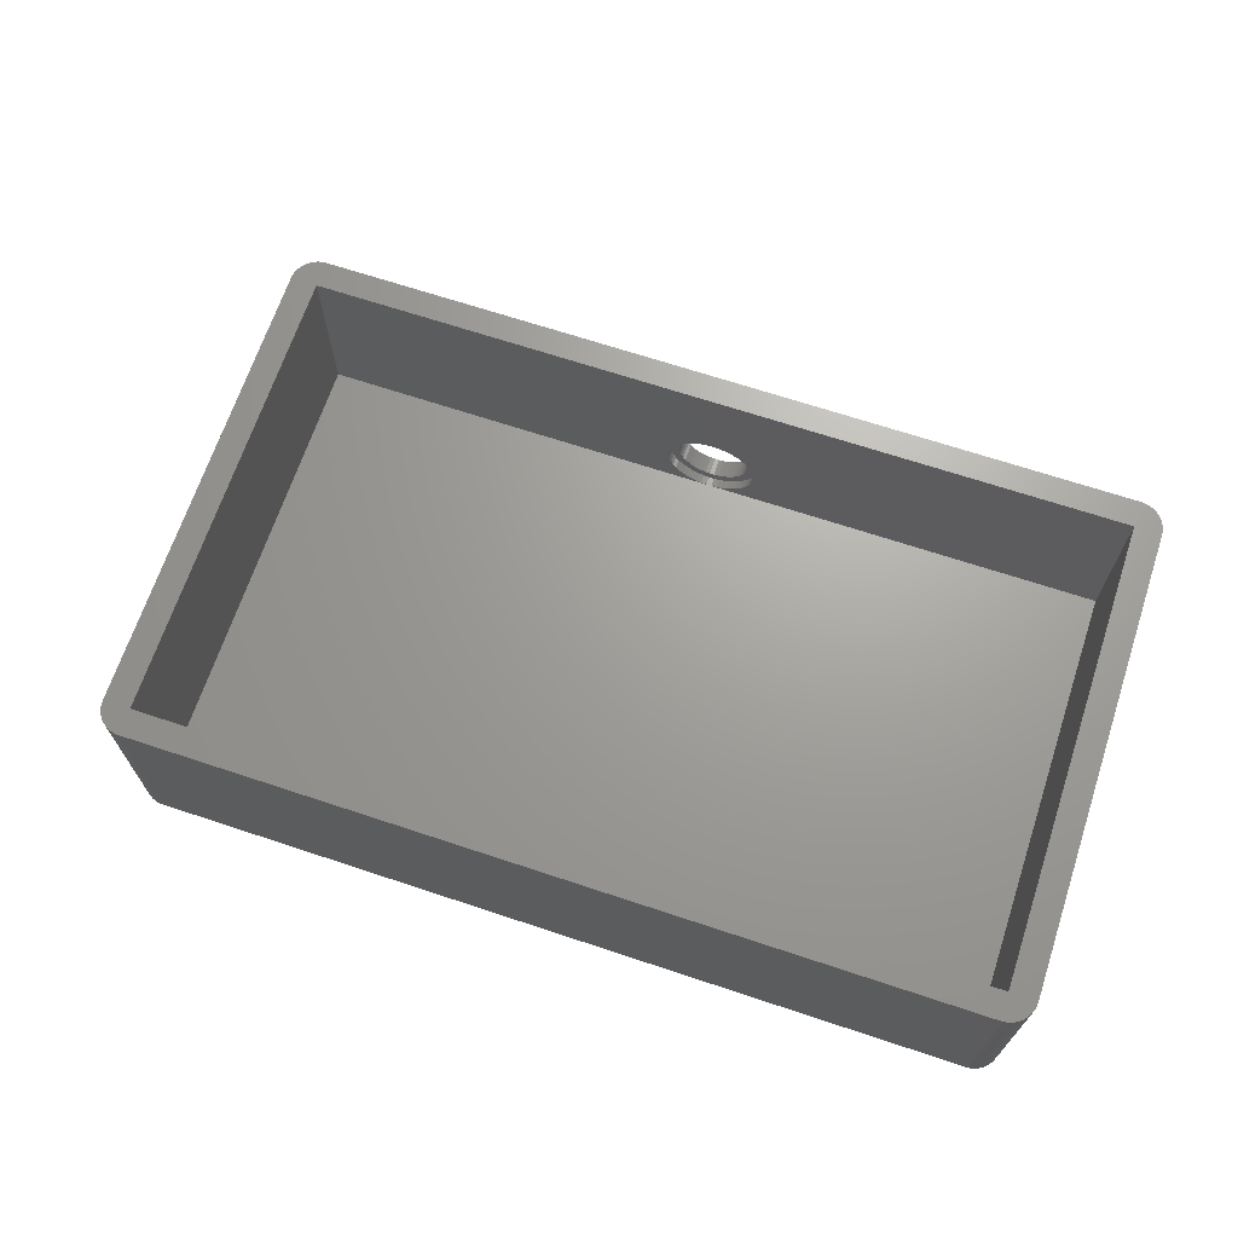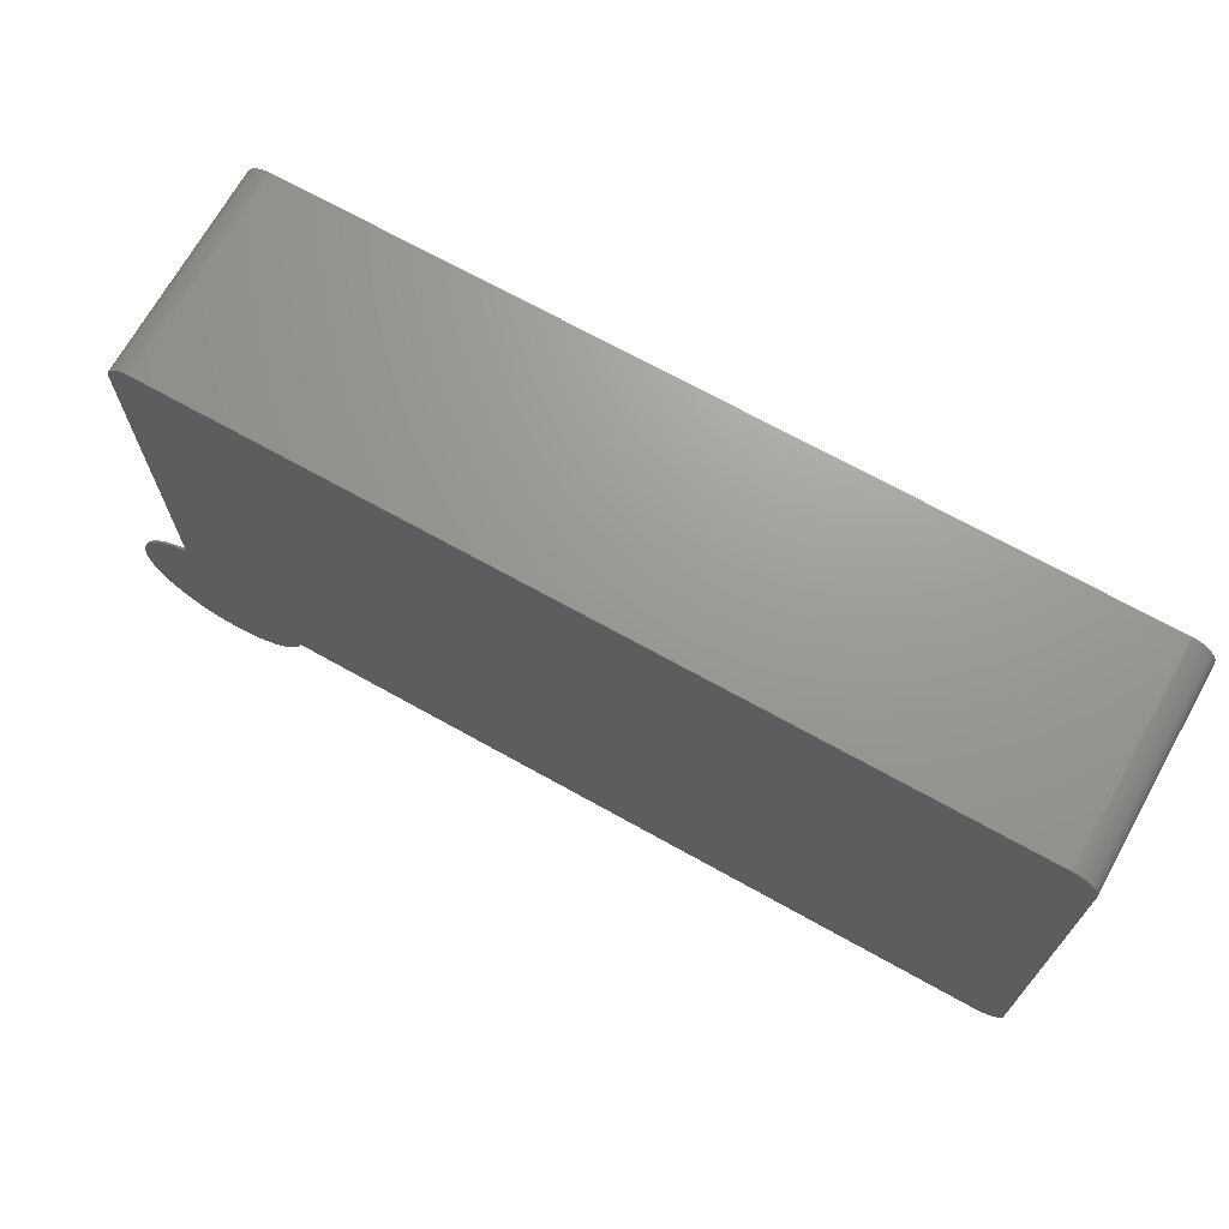
<metadata>
{"format":"stl","ext":"stl","renderer":"f3d","projection":"perspective","resolution":1024,"background":"white","views":[{"elev":68.0,"azim":-161.6,"up":"+Z"},{"elev":69.8,"azim":-150.8,"up":"+Y"}]}
</metadata>
<code>
# stl→obj: 390 verts, 780 faces
v 101.9 -1.253 0
v 101.9 1.253 0
v 102 0 0
v 101.7 -2.487 0
v 101.7 2.487 0
v 101.3 -3.681 0
v 101.3 3.681 0
v 100.8 -4.818 0
v 100.8 4.818 0
v 100.1 -5.878 0
v 100.1 5.878 0
v 99.29 -6.845 0
v 99.29 6.845 0
v 98.37 -7.705 0
v 98.37 7.705 0
v 97.36 -8.443 0
v 97.36 8.443 0
v 96.26 -9.048 0
v 96.26 9.048 0
v 95.09 -9.511 0
v 95 9.534 0
v 95.09 9.511 0
v 92.19 54.99 0
v 95 52 0
v 94.98 52.38 0
v 94.91 52.75 0
v 82.48 -2.994 0
v 94.79 53.1 0
v 94.63 53.45 0
v 94.43 53.76 0
v 93.87 -9.823 0
v 94.19 54.05 0
v 93.91 54.31 0
v 93.61 54.53 0
v 92.63 -9.98 0
v 93.28 54.71 0
v 92.93 54.85 0
v 91.37 -9.98 0
v 90.13 -9.823 0
v 88.91 -9.511 0
v 87.74 -9.048 0
v 86.64 -8.443 0
v 85.63 -7.705 0
v 84.71 -6.845 0
v 83.91 -5.878 0
v 83.24 -4.818 0
v 82.7 -3.681 0
v 92.56 54.95 0
v -0.1884 54.99 0
v -0.1884 -2.994 0
v -3 0 0
v -0.5621 -2.947 0
v -0.9271 -2.853 0
v -3 52 0
v -1.277 -2.714 0
v -0.5621 54.95 0
v -1.607 -2.533 0
v -0.9271 54.85 0
v -1.912 -2.312 0
v -1.277 54.71 0
v -2.187 -2.054 0
v -1.607 54.53 0
v -2.427 -1.763 0
v -1.912 54.31 0
v -2.629 -1.445 0
v -2.187 54.05 0
v -2.789 -1.104 0
v -2.427 53.76 0
v -2.906 -0.7461 0
v -2.629 53.45 0
v -2.976 -0.376 0
v -2.789 53.1 0
v -2.906 52.75 0
v -2.976 52.38 0
v -0.1884 -2.994 23.5
v 45.75 -2.994 11.99
v 92.19 -2.994 23.5
v 45.25 -2.994 11.93
v 44.76 -2.994 11.8
v 44.3 -2.994 11.62
v 43.86 -2.994 11.38
v 43.45 -2.994 11.08
v 43.08 -2.994 10.74
v 42.76 -2.994 10.35
v 42.49 -2.994 9.927
v 42.28 -2.994 9.473
v 42.13 -2.994 8.995
v 42.03 -2.994 8.501
v 42 -2.994 8
v 42.03 -2.994 7.499
v 42.13 -2.994 7.005
v 42.28 -2.994 6.527
v 42.49 -2.994 6.073
v 42.76 -2.994 5.649
v 43.08 -2.994 5.262
v 43.45 -2.994 4.918
v 43.86 -2.994 4.623
v 46.25 -2.994 4.008
v 45.75 -2.994 4.008
v 44.3 -2.994 4.381
v 44.76 -2.994 4.196
v 45.25 -2.994 4.071
v 82.48 -2.994 0.25
v 46.25 -2.994 11.99
v 46.75 -2.994 11.93
v 47.24 -2.994 11.8
v 47.7 -2.994 11.62
v 48.14 -2.994 11.38
v 48.55 -2.994 11.08
v 48.92 -2.994 10.74
v 49.24 -2.994 10.35
v 49.51 -2.994 9.927
v 49.72 -2.994 9.473
v 49.87 -2.994 8.995
v 49.97 -2.994 8.501
v 50 -2.994 8
v 49.97 -2.994 7.499
v 49.87 -2.994 7.005
v 49.72 -2.994 6.527
v 49.51 -2.994 6.073
v 49.24 -2.994 5.649
v 48.92 -2.994 5.262
v 48.55 -2.994 4.918
v 48.14 -2.994 4.623
v 47.7 -2.994 4.381
v 46.75 -2.994 4.071
v 47.24 -2.994 4.196
v 92.19 -2.994 0.25
v -1.912 -2.312 23.5
v -2.187 -2.054 23.5
v -2.789 -1.104 23.5
v -2.629 -1.445 23.5
v -3 0 23.5
v -2.976 -0.376 23.5
v 94.79 -1.104 23.5
v 94.91 -0.7461 0.25
v 94.91 -0.7461 23.5
v 94.79 -1.104 0.25
v -1.607 -2.533 23.5
v -0.5621 -2.947 23.5
v -0.9271 -2.853 23.5
v -2.906 -0.7461 23.5
v 92 52 23.5
v 95 52 23.5
v 94.98 52.38 23.5
v 95 0 23.5
v 94.91 52.75 23.5
v 92 0 23.5
v 94.79 53.1 23.5
v 94.98 -0.376 23.5
v 94.63 53.45 23.5
v 94.43 53.76 23.5
v 94.19 54.05 23.5
v 94.63 -1.445 23.5
v 93.91 54.31 23.5
v 94.43 -1.763 23.5
v 93.61 54.53 23.5
v 94.19 -2.054 23.5
v 93.28 54.71 23.5
v 93.91 -2.312 23.5
v 92.93 54.85 23.5
v 93.61 -2.533 23.5
v 92.56 54.95 23.5
v 93.28 -2.714 23.5
v 92.19 54.99 23.5
v 92.93 -2.853 23.5
v 92.56 -2.947 23.5
v 0 52 23.5
v -0.5621 54.95 23.5
v -0.1884 54.99 23.5
v 0 0 23.5
v -3 52 23.5
v -0.9271 54.85 23.5
v -1.277 54.71 23.5
v -1.607 54.53 23.5
v -1.912 54.31 23.5
v -2.187 54.05 23.5
v -1.277 -2.714 23.5
v -2.427 53.76 23.5
v -2.629 53.45 23.5
v -2.789 53.1 23.5
v -2.906 52.75 23.5
v -2.427 -1.763 23.5
v -2.976 52.38 23.5
v 93.28 -2.714 0.25
v 93.61 -2.533 0.25
v 93.91 -2.312 0.25
v 94.19 -2.054 0.25
v 92.93 -2.853 0.25
v 92.56 -2.947 0.25
v 94.98 -0.376 0.25
v 95 0 0.25
v 94.63 -1.445 0.25
v 94.43 -1.763 0.25
v 95 9.534 0.25
v 49.97 -1 8.501
v 50 -1 8
v 49.87 -1 8.995
v 45.75 -1 11.99
v 45.25 -1 11.93
v 48.14 -1 11.38
v 47.7 -1 11.62
v 44.76 -1 11.8
v 48.3 -1 11.26
v 48.55 -1 11.08
v 48.92 -1 10.74
v 49.24 -1 10.35
v 42.76 -1 10.35
v 43.08 -1 10.74
v 42.49 -1 9.927
v 44.3 -1 11.62
v 43.86 -1 11.38
v 49.51 -1 9.927
v 49.77 -1 9.307
v 49.72 -1 9.473
v 47.24 -1 11.8
v 46.75 -1 11.93
v 47.54 -1 11.68
v 42.03 -1 8.501
v 42.13 -1 8.995
v 49.87 -1 7.005
v 49.72 -1 6.527
v 46.75 -1 4.071
v 47.24 -1 4.196
v 46.25 -1 11.99
v 49.64 -1 9.648
v 46.31 0 12.99
v 46.94 0 12.91
v 47.55 0 12.76
v 48.13 0 12.52
v 48.68 0 12.22
v 49.19 0 11.85
v 49.64 0 11.42
v 50.05 0 10.94
v 50.38 0 10.41
v 50.65 0 9.841
v 50.84 0 9.243
v 50.96 0 8.627
v 92 0 3
v 51 0 8
v 50.96 0 7.373
v 50.84 0 6.757
v 50.65 0 6.159
v 50.38 0 5.591
v 50.05 0 5.061
v 49.64 0 4.577
v 49.19 0 4.147
v 48.68 0 3.778
v 46.31 0 3.01
v 45.69 0 3.01
v 46.94 0 3.089
v 47.55 0 3.245
v 48.13 0 3.476
v 45.69 0 12.99
v 45.06 0 12.91
v 44.45 0 12.76
v 43.87 0 12.52
v 43.32 0 12.22
v 42.81 0 11.85
v 42.36 0 11.42
v 41.95 0 10.94
v 41.62 0 10.41
v 41.35 0 9.841
v 41.16 0 9.243
v 41.04 0 8.627
v 0 0 3
v 41 0 8
v 41.04 0 7.373
v 41.16 0 6.757
v 41.35 0 6.159
v 41.62 0 5.591
v 41.95 0 5.061
v 42.36 0 4.577
v 42.81 0 4.147
v 43.32 0 3.778
v 43.87 0 3.476
v 44.45 0 3.245
v 45.06 0 3.089
v 49.51 -1 6.073
v 43.45 -1 4.918
v 43.86 -1 4.623
v 46.25 -1 4.008
v 42 -1 8
v 42.03 -1 7.499
v 44.46 -1 11.68
v 42.36 -1 9.648
v 42.28 -1 9.473
v 49.24 -1 5.649
v 49.97 -1 7.499
v 44.76 -1 4.196
v 45.25 -1 4.071
v 42.49 -1 6.073
v 42.28 -1 6.527
v 42.13 -1 7.005
v 48.92 -1 5.262
v 48.14 -1 4.623
v 48.55 -1 4.918
v 47.7 -1 4.381
v 43.45 -1 11.08
v 43.7 -1 11.26
v 42.23 -1 9.307
v 44.3 -1 4.381
v 43.08 -1 5.262
v 42.76 -1 5.649
v 45.75 -1 4.008
v 50.96 -1 8.627
v 51 -1 8
v 50.84 -1 9.243
v 41.04 -1 8.627
v 41 -1 8
v 49.19 -1 11.85
v 49.64 -1 11.42
v 41.95 -1 10.94
v 42.36 -1 11.42
v 48.68 -1 12.22
v 47.55 -1 12.76
v 46.94 -1 12.91
v 50.65 -1 9.841
v 50.38 -1 10.41
v 50.05 -1 10.94
v 48.13 -1 12.52
v 41.62 -1 10.41
v 41.35 -1 9.841
v 44.45 -1 12.76
v 45.06 -1 12.91
v 41.16 -1 9.243
v 45.69 -1 12.99
v 50.65 -1 6.159
v 50.84 -1 6.757
v 47.55 -1 3.245
v 46.94 -1 3.089
v 46.31 -1 12.99
v 42.81 -1 11.85
v 42.81 -1 4.147
v 42.36 -1 4.577
v 41.35 -1 6.159
v 41.62 -1 5.591
v 41.04 -1 7.373
v 41.16 -1 6.757
v 46.31 -1 3.01
v 48.68 -1 3.778
v 48.13 -1 3.476
v 50.96 -1 7.373
v 50.38 -1 5.591
v 50.05 -1 5.061
v 49.64 -1 4.577
v 49.19 -1 4.147
v 41.95 -1 5.061
v 43.32 -1 3.778
v 43.87 -1 3.476
v 44.45 -1 3.245
v 45.06 -1 3.089
v 45.69 -1 3.01
v 43.32 -1 12.22
v 43.87 -1 12.52
v 0 52 3
v 92 52 3
v 102 0 0.25
v 101.9 1.253 0.25
v 93.87 -9.823 0.25
v 92.63 -9.98 0.25
v 99.29 -6.845 0.25
v 100.1 -5.878 0.25
v 97.36 8.443 0.25
v 98.37 7.705 0.25
v 100.8 4.818 0.25
v 100.1 5.878 0.25
v 99.29 6.845 0.25
v 95.09 9.511 0.25
v 96.26 9.048 0.25
v 95.09 -9.511 0.25
v 101.7 2.487 0.25
v 101.3 3.681 0.25
v 101.9 -1.253 0.25
v 101.7 -2.487 0.25
v 101.3 -3.681 0.25
v 100.8 -4.818 0.25
v 98.37 -7.705 0.25
v 97.36 -8.443 0.25
v 96.26 -9.048 0.25
v 91.37 -9.98 0.25
v 90.13 -9.823 0.25
v 88.91 -9.511 0.25
v 87.74 -9.048 0.25
v 86.64 -8.443 0.25
v 85.63 -7.705 0.25
v 84.71 -6.845 0.25
v 83.91 -5.878 0.25
v 83.24 -4.818 0.25
v 82.7 -3.681 0.25
f 1 2 3
f 4 2 1
f 4 5 2
f 6 5 4
f 6 7 5
f 8 7 6
f 8 9 7
f 10 9 8
f 10 11 9
f 12 11 10
f 12 13 11
f 14 13 12
f 14 15 13
f 16 15 14
f 16 17 15
f 18 17 16
f 18 19 17
f 20 19 18
f 21 19 20
f 19 21 22
f 23 24 21
f 24 23 25
f 25 23 26
f 27 21 20
f 23 21 27
f 26 23 28
f 28 23 29
f 29 23 30
f 27 20 31
f 30 23 32
f 32 23 33
f 33 23 34
f 27 31 35
f 34 23 36
f 36 23 37
f 27 35 38
f 27 38 39
f 27 39 40
f 27 40 41
f 27 41 42
f 27 42 43
f 27 43 44
f 27 44 45
f 27 45 46
f 27 46 47
f 37 23 48
f 49 27 50
f 27 49 23
f 51 50 52
f 50 51 49
f 51 52 53
f 54 49 51
f 51 53 55
f 49 54 56
f 51 55 57
f 56 54 58
f 51 57 59
f 58 54 60
f 51 59 61
f 60 54 62
f 51 61 63
f 62 54 64
f 51 63 65
f 64 54 66
f 51 65 67
f 66 54 68
f 51 67 69
f 68 54 70
f 51 69 71
f 70 54 72
f 72 54 73
f 73 54 74
f 75 76 77
f 75 78 76
f 75 79 78
f 75 80 79
f 75 81 80
f 75 82 81
f 75 83 82
f 75 84 83
f 75 85 84
f 75 86 85
f 75 87 86
f 75 88 87
f 50 88 75
f 88 50 89
f 89 50 90
f 90 50 91
f 91 50 92
f 92 50 93
f 93 50 94
f 94 50 95
f 95 50 96
f 96 50 97
f 27 98 99
f 97 50 100
f 50 101 100
f 50 102 101
f 50 99 102
f 27 99 50
f 98 27 103
f 104 77 76
f 105 77 104
f 106 77 105
f 107 77 106
f 108 77 107
f 109 77 108
f 110 77 109
f 111 77 110
f 112 77 111
f 113 77 112
f 103 113 114
f 103 114 115
f 103 115 116
f 103 116 117
f 103 117 118
f 103 118 119
f 103 119 120
f 103 120 121
f 103 121 122
f 103 122 123
f 103 123 124
f 103 124 125
f 103 126 98
f 103 127 126
f 103 125 127
f 113 103 77
f 77 103 128
f 61 129 130
f 129 61 59
f 65 131 67
f 131 65 132
f 71 133 51
f 133 71 134
f 135 136 137
f 136 135 138
f 59 139 129
f 139 59 57
f 53 140 141
f 140 53 52
f 69 134 71
f 134 69 142
f 143 144 145
f 144 143 146
f 143 145 147
f 148 146 143
f 143 147 149
f 146 148 150
f 143 149 151
f 150 148 137
f 143 151 152
f 137 148 135
f 143 152 153
f 135 148 154
f 143 153 155
f 154 148 156
f 143 155 157
f 156 148 158
f 143 157 159
f 158 148 160
f 143 159 161
f 160 148 162
f 143 161 163
f 162 148 164
f 143 163 165
f 164 148 166
f 166 148 167
f 165 168 143
f 169 168 170
f 170 168 165
f 167 148 77
f 171 77 148
f 171 75 77
f 168 172 171
f 173 168 169
f 133 171 172
f 174 168 173
f 134 171 133
f 175 168 174
f 171 140 75
f 176 168 175
f 171 141 140
f 177 168 176
f 171 178 141
f 179 168 177
f 171 139 178
f 180 168 179
f 171 129 139
f 181 168 180
f 171 130 129
f 182 168 181
f 171 183 130
f 184 168 182
f 171 132 183
f 168 184 172
f 171 131 132
f 171 142 131
f 171 134 142
f 185 162 164
f 162 185 186
f 187 158 160
f 158 187 188
f 189 164 166
f 164 189 185
f 128 167 77
f 167 128 190
f 137 191 150
f 191 137 136
f 150 192 146
f 192 150 191
f 57 178 139
f 178 57 55
f 52 75 140
f 75 52 50
f 63 132 65
f 132 63 183
f 67 142 69
f 142 67 131
f 186 160 162
f 160 186 187
f 190 166 167
f 166 190 189
f 154 138 135
f 138 154 193
f 158 194 156
f 194 158 188
f 55 141 178
f 141 55 53
f 61 183 63
f 183 61 130
f 156 193 154
f 193 156 194
f 54 184 74
f 184 54 172
f 68 177 66
f 177 68 179
f 49 169 170
f 169 49 56
f 23 170 165
f 170 23 49
f 144 25 145
f 25 144 24
f 73 181 72
f 181 73 182
f 36 161 159
f 161 36 37
f 34 159 157
f 159 34 36
f 74 182 73
f 182 74 184
f 72 180 70
f 180 72 181
f 56 173 169
f 173 56 58
f 60 175 174
f 175 60 62
f 145 26 147
f 26 145 25
f 48 165 163
f 165 48 23
f 37 163 161
f 163 37 48
f 32 155 153
f 155 32 33
f 152 32 153
f 32 152 30
f 70 179 68
f 179 70 180
f 64 177 176
f 177 64 66
f 62 176 175
f 176 62 64
f 58 174 173
f 174 58 60
f 151 30 152
f 30 151 29
f 33 157 155
f 157 33 34
f 149 29 151
f 29 149 28
f 147 28 149
f 28 147 26
f 51 172 54
f 172 51 133
f 144 195 24
f 146 195 144
f 195 146 192
f 24 195 21
f 116 196 197
f 196 116 115
f 115 198 196
f 198 115 114
f 78 199 76
f 199 78 200
f 107 201 108
f 201 107 202
f 79 200 78
f 200 79 203
f 109 204 205
f 108 204 109
f 204 108 201
f 111 206 207
f 206 111 110
f 83 208 209
f 208 83 84
f 84 210 208
f 210 84 85
f 81 211 80
f 211 81 212
f 112 207 213
f 207 112 111
f 114 214 198
f 113 214 114
f 214 113 215
f 105 216 106
f 216 105 217
f 107 218 202
f 106 218 107
f 218 106 216
f 87 219 220
f 219 87 88
f 119 221 222
f 221 119 118
f 223 127 224
f 127 223 126
f 104 217 105
f 217 104 225
f 215 113 226
f 112 226 113
f 226 112 213
f 148 227 171
f 148 228 227
f 148 229 228
f 148 230 229
f 148 231 230
f 148 232 231
f 148 233 232
f 148 234 233
f 148 235 234
f 148 236 235
f 148 237 236
f 148 238 237
f 239 238 148
f 238 239 240
f 240 239 241
f 241 239 242
f 242 239 243
f 243 239 244
f 244 239 245
f 245 239 246
f 246 239 247
f 247 239 248
f 249 239 250
f 251 239 249
f 252 239 251
f 253 239 252
f 248 239 253
f 254 171 227
f 255 171 254
f 256 171 255
f 257 171 256
f 258 171 257
f 259 171 258
f 260 171 259
f 261 171 260
f 262 171 261
f 263 171 262
f 264 171 263
f 265 171 264
f 266 265 267
f 266 267 268
f 266 268 269
f 266 269 270
f 266 270 271
f 266 271 272
f 266 272 273
f 266 273 274
f 266 274 275
f 266 275 276
f 265 266 171
f 277 266 276
f 278 266 277
f 250 266 278
f 266 250 239
f 120 222 279
f 222 120 119
f 280 97 281
f 97 280 96
f 282 126 223
f 126 282 98
f 76 225 104
f 225 76 199
f 88 283 219
f 283 88 89
f 89 284 283
f 284 89 90
f 79 285 203
f 80 285 79
f 285 80 211
f 85 286 210
f 86 286 85
f 286 86 287
f 121 279 288
f 279 121 120
f 118 289 221
f 289 118 117
f 117 197 289
f 197 117 116
f 290 102 291
f 102 290 101
f 92 292 293
f 292 92 93
f 91 293 294
f 293 91 92
f 90 294 284
f 294 90 91
f 122 288 295
f 288 122 121
f 296 123 297
f 123 296 124
f 224 125 298
f 125 224 127
f 298 124 296
f 124 298 125
f 109 206 110
f 206 109 205
f 83 299 82
f 299 83 209
f 81 300 212
f 82 300 81
f 300 82 299
f 86 301 287
f 87 301 86
f 301 87 220
f 302 101 290
f 101 302 100
f 94 303 304
f 303 94 95
f 303 96 280
f 96 303 95
f 93 304 292
f 304 93 94
f 297 122 295
f 122 297 123
f 281 100 302
f 100 281 97
f 291 99 305
f 99 291 102
f 305 98 282
f 98 305 99
f 240 306 238
f 306 240 307
f 306 237 238
f 237 306 308
f 309 267 265
f 267 309 310
f 311 233 312
f 233 311 232
f 313 314 310
f 311 307 315
f 316 204 317
f 316 205 204
f 316 206 205
f 316 207 206
f 213 307 226
f 207 307 213
f 307 207 316
f 318 235 236
f 235 318 319
f 314 261 260
f 261 314 313
f 319 307 320
f 320 233 234
f 233 320 312
f 308 307 318
f 316 230 321
f 230 316 229
f 321 231 315
f 231 321 230
f 322 263 262
f 263 322 323
f 300 324 325
f 299 324 300
f 209 324 299
f 208 324 209
f 208 310 324
f 210 310 208
f 310 210 286
f 323 264 263
f 264 323 326
f 326 265 264
f 265 326 309
f 325 254 327
f 254 325 255
f 328 242 243
f 242 328 329
f 251 330 252
f 330 251 331
f 308 236 237
f 236 308 318
f 306 307 308
f 312 307 311
f 319 234 235
f 234 319 320
f 327 227 332
f 227 327 254
f 321 307 316
f 317 229 316
f 229 317 228
f 315 232 311
f 232 315 231
f 307 198 214
f 307 196 198
f 196 307 197
f 332 225 327
f 332 217 225
f 332 216 217
f 216 332 218
f 199 327 225
f 200 327 199
f 203 327 200
f 327 203 285
f 220 310 301
f 219 310 220
f 310 219 283
f 314 259 333
f 259 314 260
f 323 322 310
f 285 325 327
f 211 325 285
f 212 325 211
f 325 212 300
f 287 310 286
f 310 287 301
f 326 323 310
f 324 255 325
f 255 324 256
f 273 334 274
f 334 273 335
f 336 271 270
f 271 336 337
f 338 269 268
f 269 338 339
f 249 331 251
f 331 249 340
f 253 341 248
f 341 253 342
f 318 307 319
f 320 307 312
f 315 307 321
f 215 307 214
f 307 215 226
f 317 218 332
f 317 202 218
f 317 201 202
f 201 317 204
f 332 228 317
f 228 332 227
f 310 268 267
f 268 310 338
f 307 289 197
f 343 289 307
f 343 221 289
f 329 221 343
f 329 222 221
f 328 222 329
f 328 279 222
f 344 279 328
f 279 344 288
f 345 288 344
f 288 345 295
f 346 295 345
f 295 346 297
f 347 297 346
f 297 347 296
f 341 296 347
f 296 341 298
f 342 298 341
f 298 342 224
f 224 330 223
f 330 224 342
f 284 310 283
f 284 338 310
f 294 338 284
f 294 339 338
f 293 339 294
f 293 336 339
f 292 336 293
f 337 292 304
f 292 337 336
f 348 304 303
f 304 348 337
f 335 303 280
f 334 280 281
f 303 335 348
f 349 281 302
f 350 302 290
f 280 334 335
f 351 290 291
f 352 291 305
f 331 223 330
f 281 349 334
f 223 331 282
f 302 350 349
f 340 282 331
f 290 351 350
f 282 340 305
f 291 352 351
f 353 305 340
f 305 353 352
f 333 354 310
f 322 313 310
f 313 262 261
f 262 313 322
f 333 258 354
f 258 333 259
f 346 245 246
f 245 346 345
f 248 347 247
f 347 248 341
f 345 244 245
f 244 345 344
f 329 241 242
f 241 329 343
f 343 240 241
f 240 343 307
f 348 273 272
f 273 348 335
f 337 272 271
f 272 337 348
f 339 270 269
f 270 339 336
f 252 342 253
f 342 252 330
f 309 326 310
f 354 257 355
f 257 354 258
f 355 256 324
f 256 355 257
f 314 333 310
f 247 346 246
f 346 247 347
f 344 243 244
f 243 344 328
f 277 352 278
f 352 277 351
f 276 351 277
f 351 276 350
f 354 355 310
f 355 324 310
f 274 349 275
f 349 274 334
f 275 350 276
f 350 275 349
f 278 353 250
f 353 278 352
f 250 340 249
f 340 250 353
f 171 356 168
f 356 171 266
f 239 143 357
f 143 239 148
f 356 143 168
f 143 356 357
f 356 239 357
f 239 356 266
f 358 2 359
f 2 358 3
f 35 360 361
f 360 35 31
f 362 10 363
f 10 362 12
f 15 364 365
f 364 15 17
f 366 11 367
f 11 366 9
f 367 13 368
f 13 367 11
f 22 195 369
f 195 22 21
f 17 370 364
f 370 17 19
f 31 371 360
f 371 31 20
f 372 7 373
f 7 372 5
f 359 5 372
f 5 359 2
f 373 9 366
f 9 373 7
f 13 365 368
f 365 13 15
f 192 358 359
f 192 359 372
f 358 192 374
f 192 372 373
f 191 374 192
f 192 373 366
f 374 191 375
f 192 366 367
f 136 375 191
f 192 367 368
f 375 136 376
f 192 368 365
f 138 376 136
f 192 365 364
f 376 138 377
f 192 364 370
f 193 377 138
f 192 370 369
f 377 193 363
f 192 369 195
f 194 363 193
f 363 194 362
f 188 362 194
f 362 188 378
f 187 378 188
f 378 187 379
f 186 379 187
f 379 186 380
f 185 380 186
f 380 185 371
f 189 371 185
f 371 189 360
f 190 360 189
f 360 190 361
f 128 361 190
f 128 381 361
f 128 382 381
f 128 383 382
f 128 384 383
f 128 385 384
f 128 386 385
f 128 387 386
f 128 388 387
f 128 389 388
f 128 390 389
f 390 128 103
f 374 3 358
f 3 374 1
f 376 4 375
f 4 376 6
f 375 1 374
f 1 375 4
f 44 388 45
f 388 44 387
f 45 389 46
f 389 45 388
f 14 362 378
f 362 14 12
f 18 379 380
f 379 18 16
f 19 369 370
f 369 19 22
f 44 386 387
f 386 44 43
f 46 390 47
f 390 46 389
f 16 378 379
f 378 16 14
f 20 380 371
f 380 20 18
f 377 6 376
f 6 377 8
f 363 8 377
f 8 363 10
f 38 361 381
f 361 38 35
f 41 383 384
f 383 41 40
f 39 381 382
f 381 39 38
f 43 385 386
f 385 43 42
f 47 103 27
f 103 47 390
f 42 384 385
f 384 42 41
f 40 382 383
f 382 40 39

</code>
